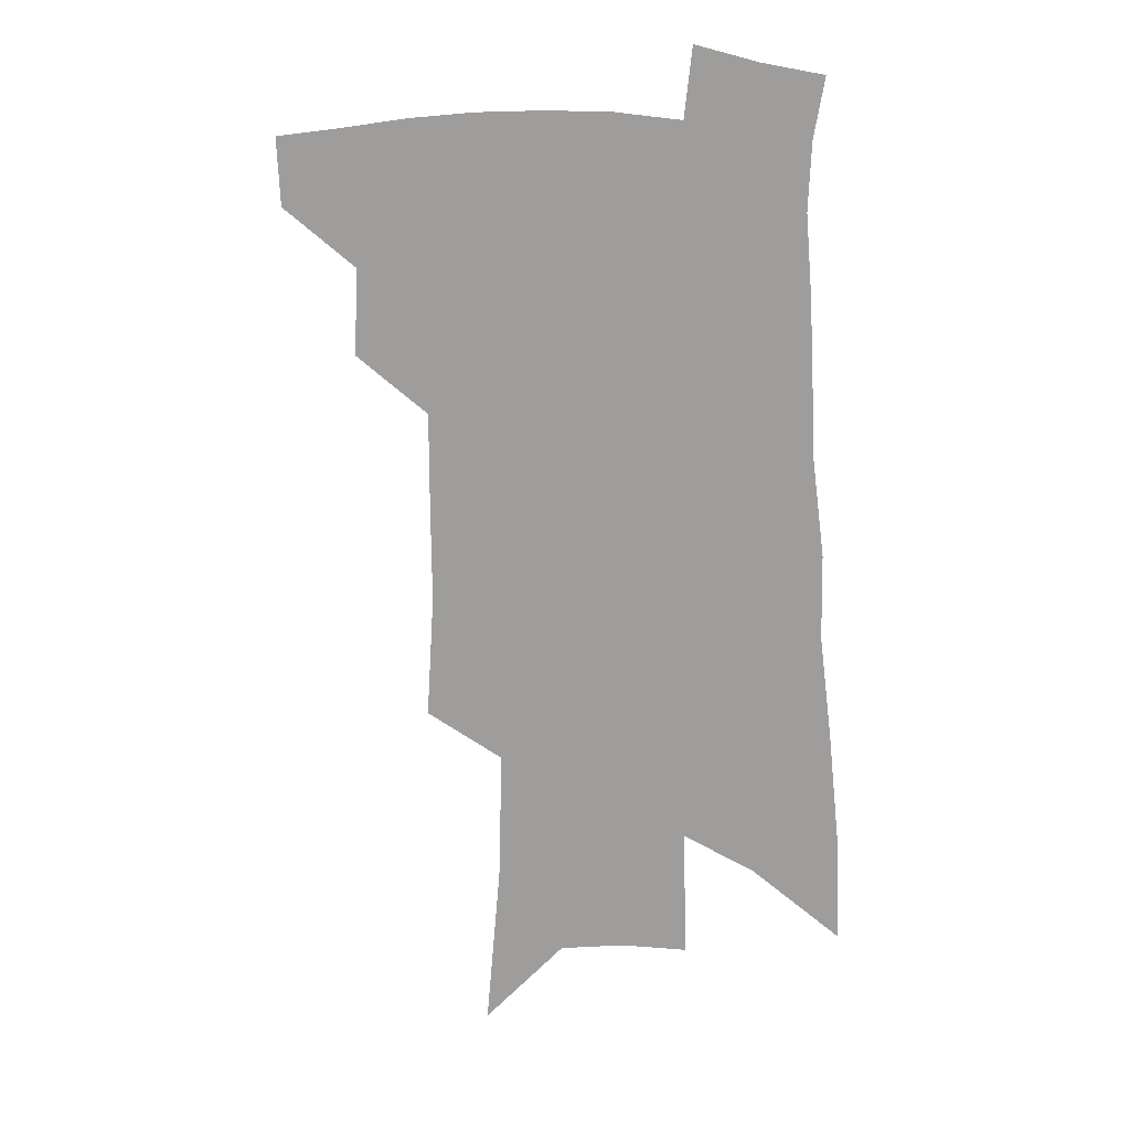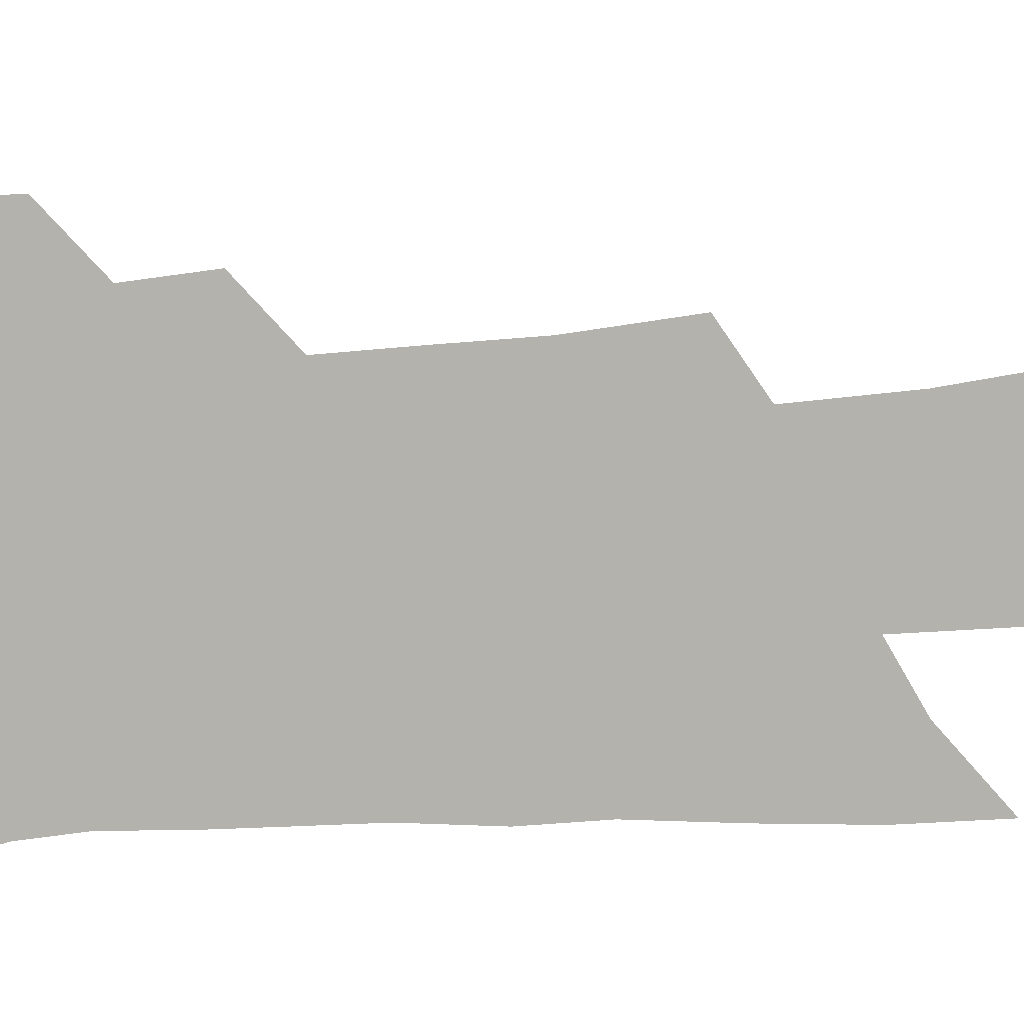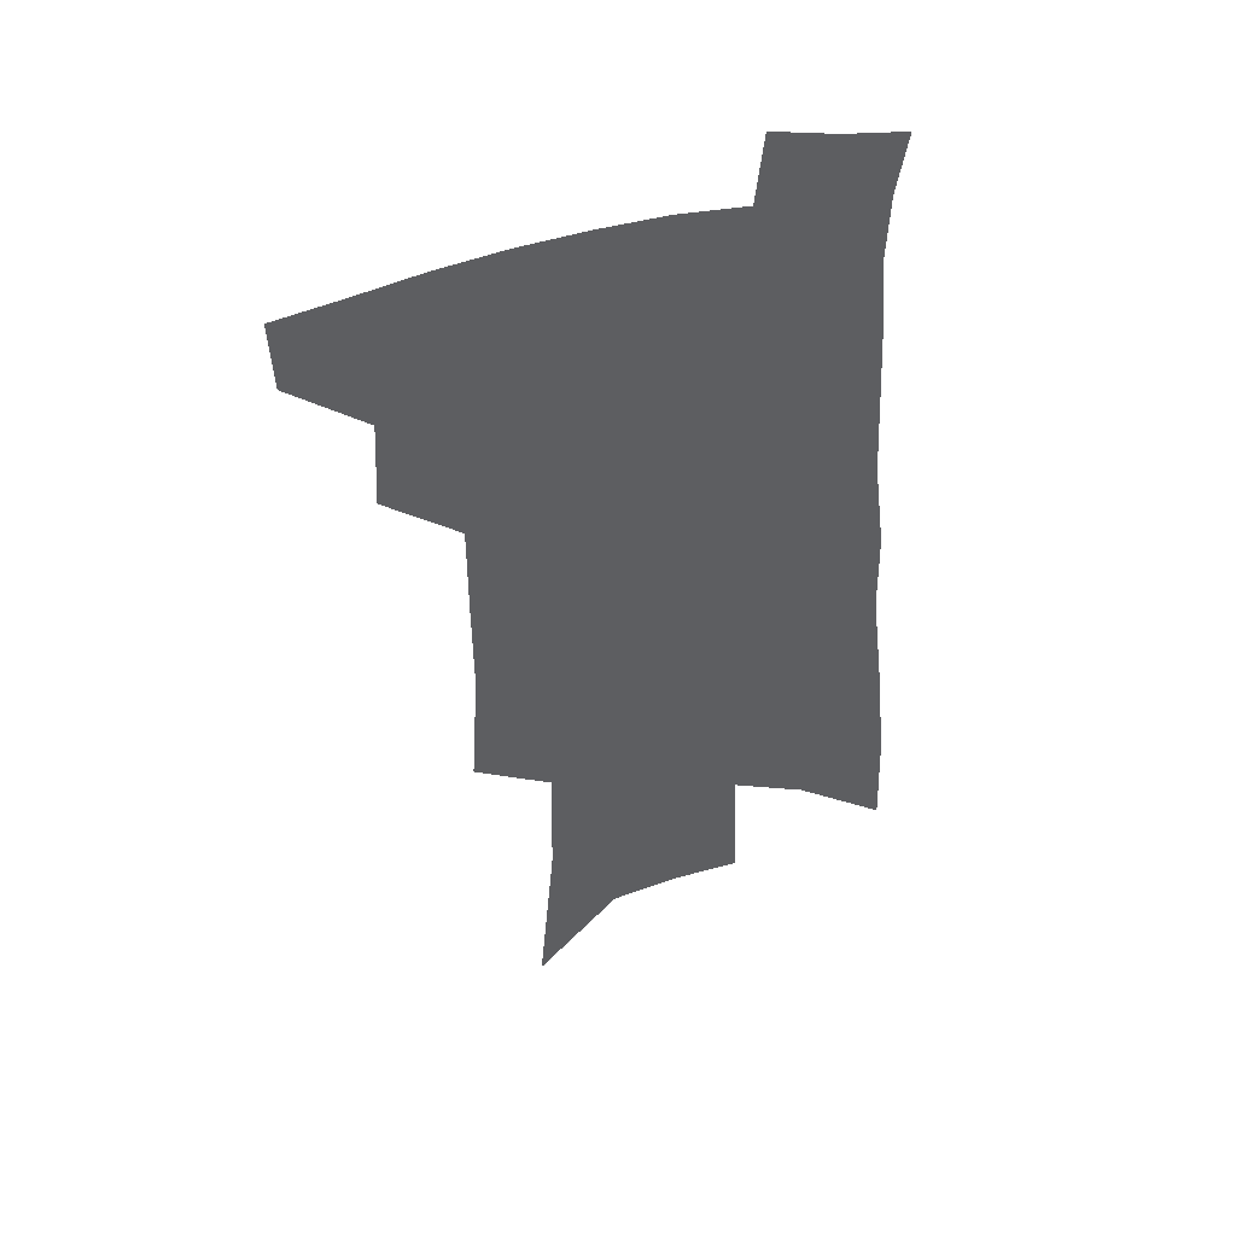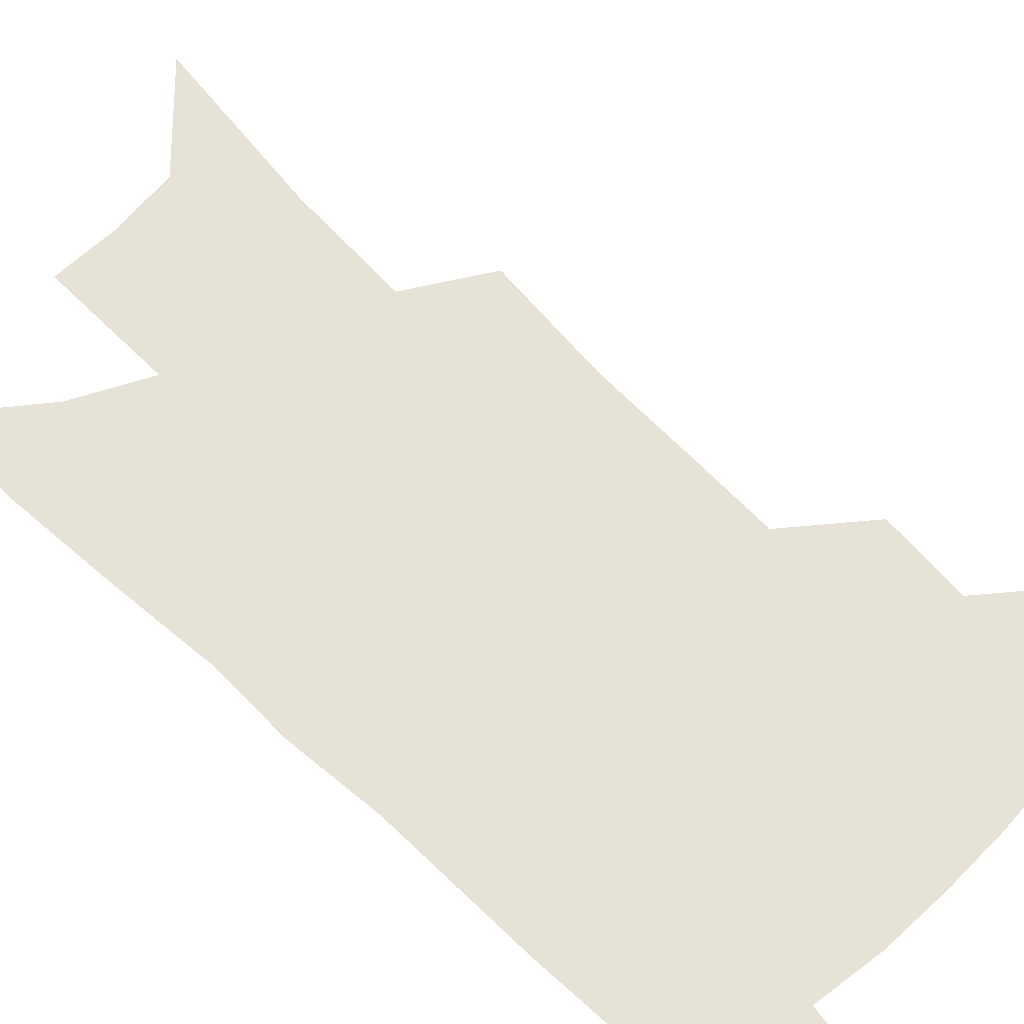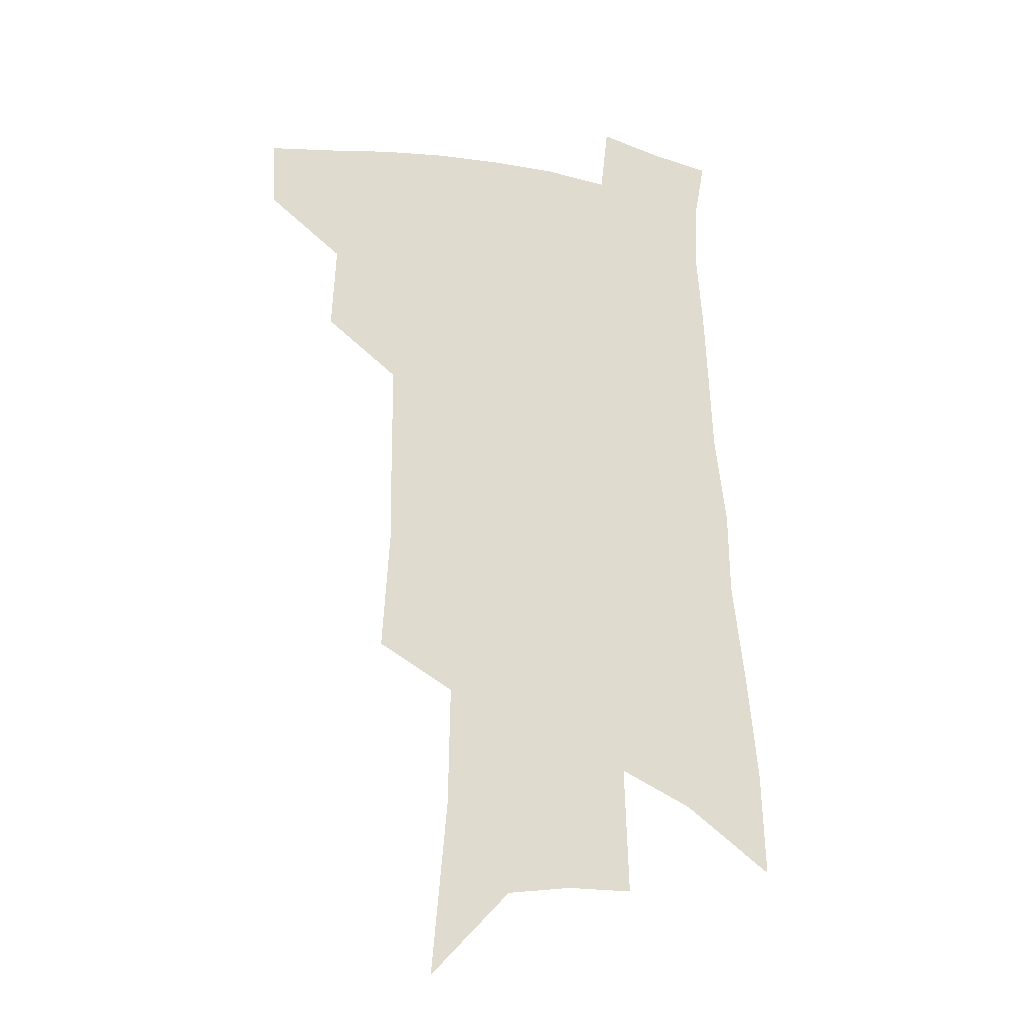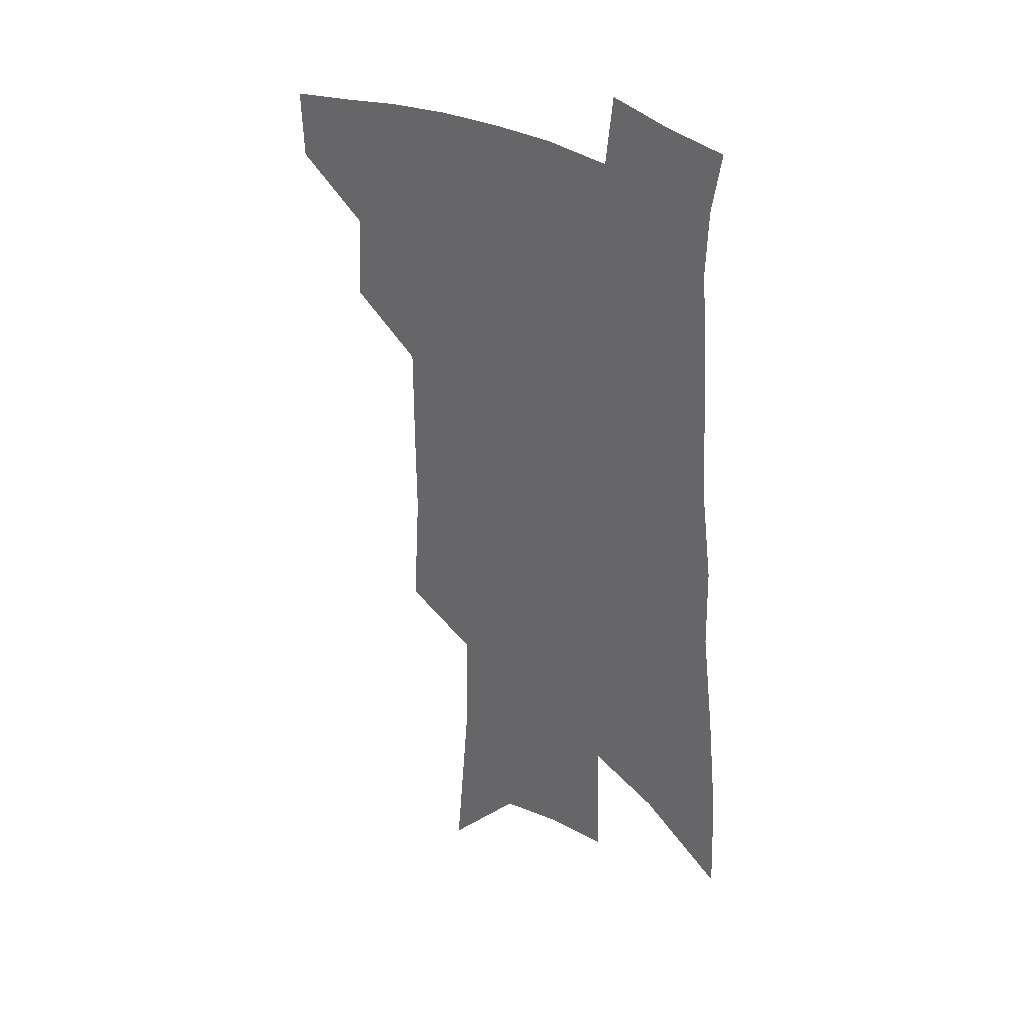
<metadata>
{"format":"obj","ext":"obj","renderer":"f3d","projection":"perspective","resolution":1024,"background":"white","views":[{"elev":17.1,"azim":10.3,"up":"+Y"},{"elev":-79.6,"azim":-85.0,"up":"+Z"},{"elev":46.6,"azim":-17.3,"up":"+Y"},{"elev":63.9,"azim":137.0,"up":"+Z"},{"elev":-22.9,"azim":-16.7,"up":"+Y"},{"elev":32.8,"azim":37.5,"up":"+Y"}]}
</metadata>
<code>
v 505.6 442.9 0
v 504.3 468.4 0
v 531.9 388.9 0
v 533.4 421.3 0
v 532.3 447.4 0
v 529 471.9 0
v 556.9 249.4 0
v 559.7 295.4 0
v 559.3 331.5 0
v 559.2 367.8 0
v 559.2 399.5 0
v 558.7 426.3 0
v 557.6 450.7 0
v 553.5 475.8 0
v 579.1 121.4 0
v 584.8 187.7 0
v 585.5 233 0
v 584.7 272.7 0
v 585.2 312.6 0
v 583.6 343.6 0
v 583.1 375.8 0
v 583.1 405 0
v 582.8 430.3 0
v 581.2 453.2 0
v 578.2 478.3 0
v 609.4 154 0
v 610.3 205.7 0
v 608.9 243.5 0
v 608.4 285.7 0
v 607.3 319 0
v 606.3 350.5 0
v 605.7 380.3 0
v 605.4 406.8 0
v 605.3 431.3 0
v 605 454.5 0
v 603 479.4 0
v 633.9 157.5 0
v 633.4 213 0
v 631.8 251 0
v 630.4 286.7 0
v 629 321.2 0
v 628.2 350.3 0
v 627.3 382.1 0
v 627.3 408 0
v 627.7 432.1 0
v 628.5 454.8 0
v 627.5 479.4 0
v 658.6 157.6 0
v 657.1 206 0
v 654.9 247.3 0
v 652.4 286.3 0
v 651 318.9 0
v 650.4 347.9 0
v 649 379.6 0
v 649.1 405.3 0
v 649.6 430.7 0
v 650.7 454.4 0
v 652.7 476.9 0
v 655.6 502.9 0
v 684.2 193.3 0
v 680.3 237.1 0
v 677 276.4 0
v 674.7 311 0
v 673.5 342.4 0
v 672.5 372.3 0
v 671 401.9 0
v 671.9 427 0
v 672.4 452.1 0
v 675.3 473.8 0
v 679.1 497 0
v 717.1 168.8 0
v 715.7 208.3 0
v 711.6 249.6 0
v 706.9 289.1 0
v 706.4 320.8 0
v 702 356.3 0
v 700.6 386.7 0
v 699.1 416 0
v 696.8 445.9 0
v 697.9 470.7 0
v 701.9 493.1 0
f 4 5 1
f 1 5 2
f 5 6 2
f 10 11 3
f 3 11 4
f 11 12 4
f 4 12 5
f 12 13 5
f 5 13 6
f 13 14 6
f 17 18 7
f 7 18 8
f 18 19 8
f 8 19 9
f 19 20 9
f 9 20 10
f 20 21 10
f 10 21 11
f 21 22 11
f 11 22 12
f 22 23 12
f 12 23 13
f 23 24 13
f 13 24 14
f 24 25 14
f 15 26 16
f 26 27 16
f 16 27 17
f 27 28 17
f 17 28 18
f 28 29 18
f 18 29 19
f 29 30 19
f 19 30 20
f 30 31 20
f 20 31 21
f 31 32 21
f 21 32 22
f 32 33 22
f 22 33 23
f 33 34 23
f 23 34 24
f 34 35 24
f 24 35 25
f 35 36 25
f 26 37 27
f 37 38 27
f 27 38 28
f 38 39 28
f 28 39 29
f 39 40 29
f 29 40 30
f 40 41 30
f 30 41 31
f 41 42 31
f 31 42 32
f 42 43 32
f 32 43 33
f 43 44 33
f 33 44 34
f 44 45 34
f 34 45 35
f 45 46 35
f 35 46 36
f 46 47 36
f 37 48 38
f 48 49 38
f 38 49 39
f 49 50 39
f 39 50 40
f 50 51 40
f 40 51 41
f 51 52 41
f 41 52 42
f 52 53 42
f 42 53 43
f 53 54 43
f 43 54 44
f 54 55 44
f 44 55 45
f 55 56 45
f 45 56 46
f 56 57 46
f 46 57 47
f 57 58 47
f 49 60 50
f 60 61 50
f 50 61 51
f 61 62 51
f 51 62 52
f 62 63 52
f 52 63 53
f 63 64 53
f 53 64 54
f 64 65 54
f 54 65 55
f 65 66 55
f 55 66 56
f 66 67 56
f 56 67 57
f 67 68 57
f 57 68 58
f 68 69 58
f 58 69 59
f 69 70 59
f 60 71 61
f 71 72 61
f 61 72 62
f 72 73 62
f 62 73 63
f 73 74 63
f 63 74 64
f 74 75 64
f 64 75 65
f 75 76 65
f 65 76 66
f 76 77 66
f 66 77 67
f 77 78 67
f 67 78 68
f 78 79 68
f 68 79 69
f 79 80 69
f 69 80 70
f 80 81 70

</code>
